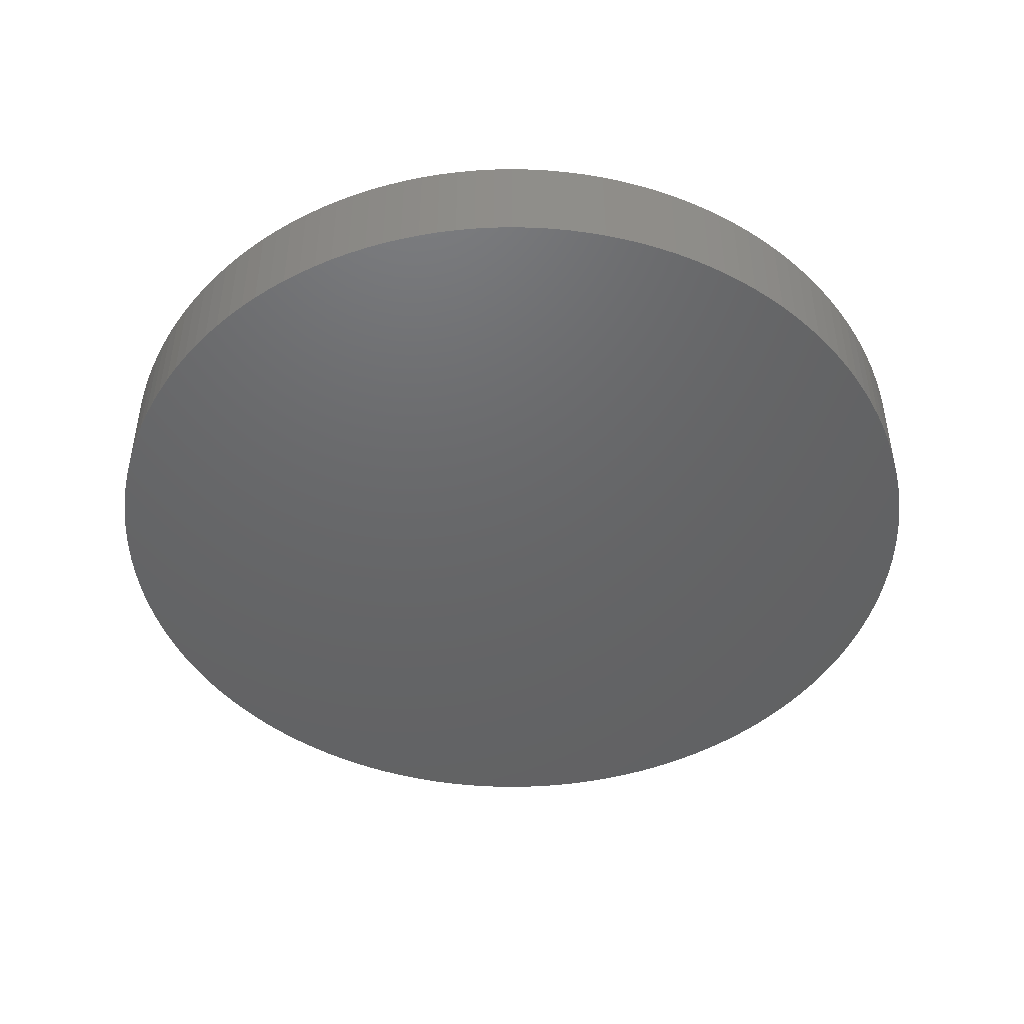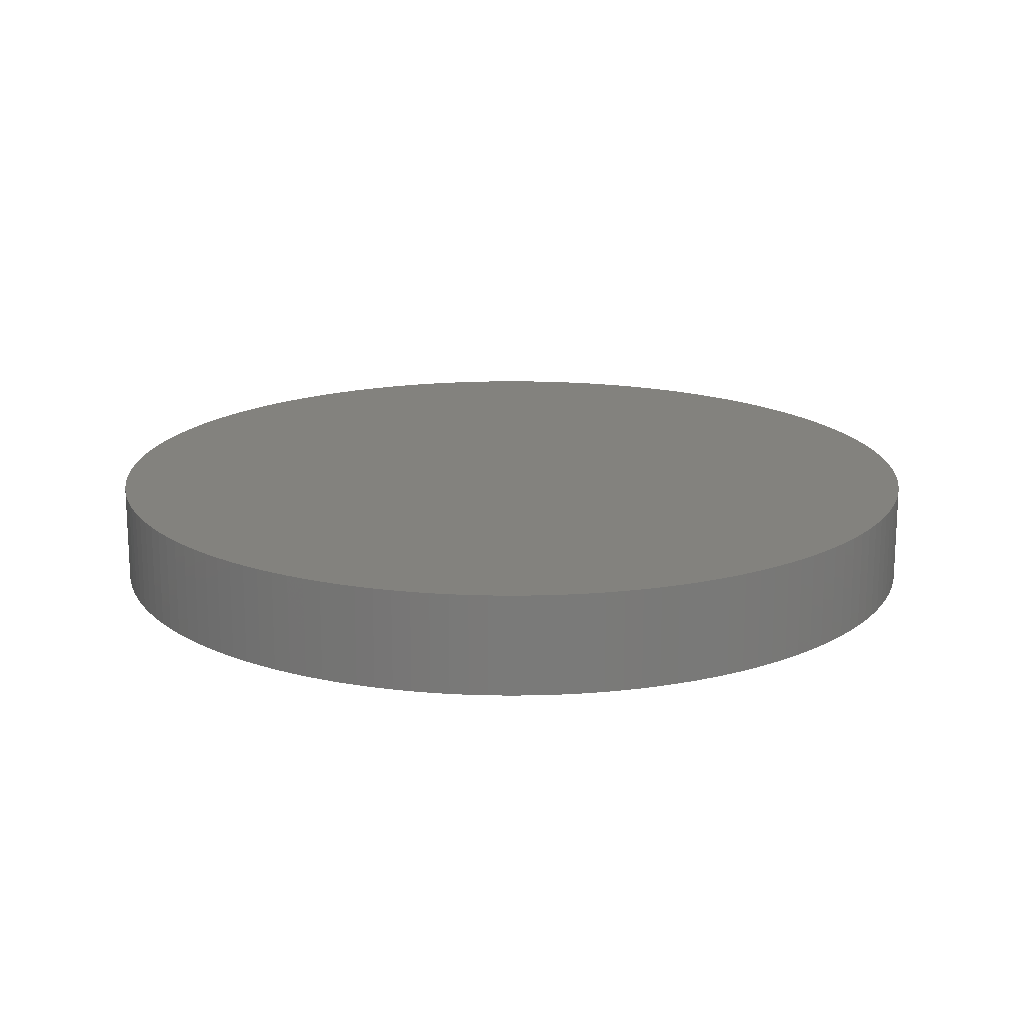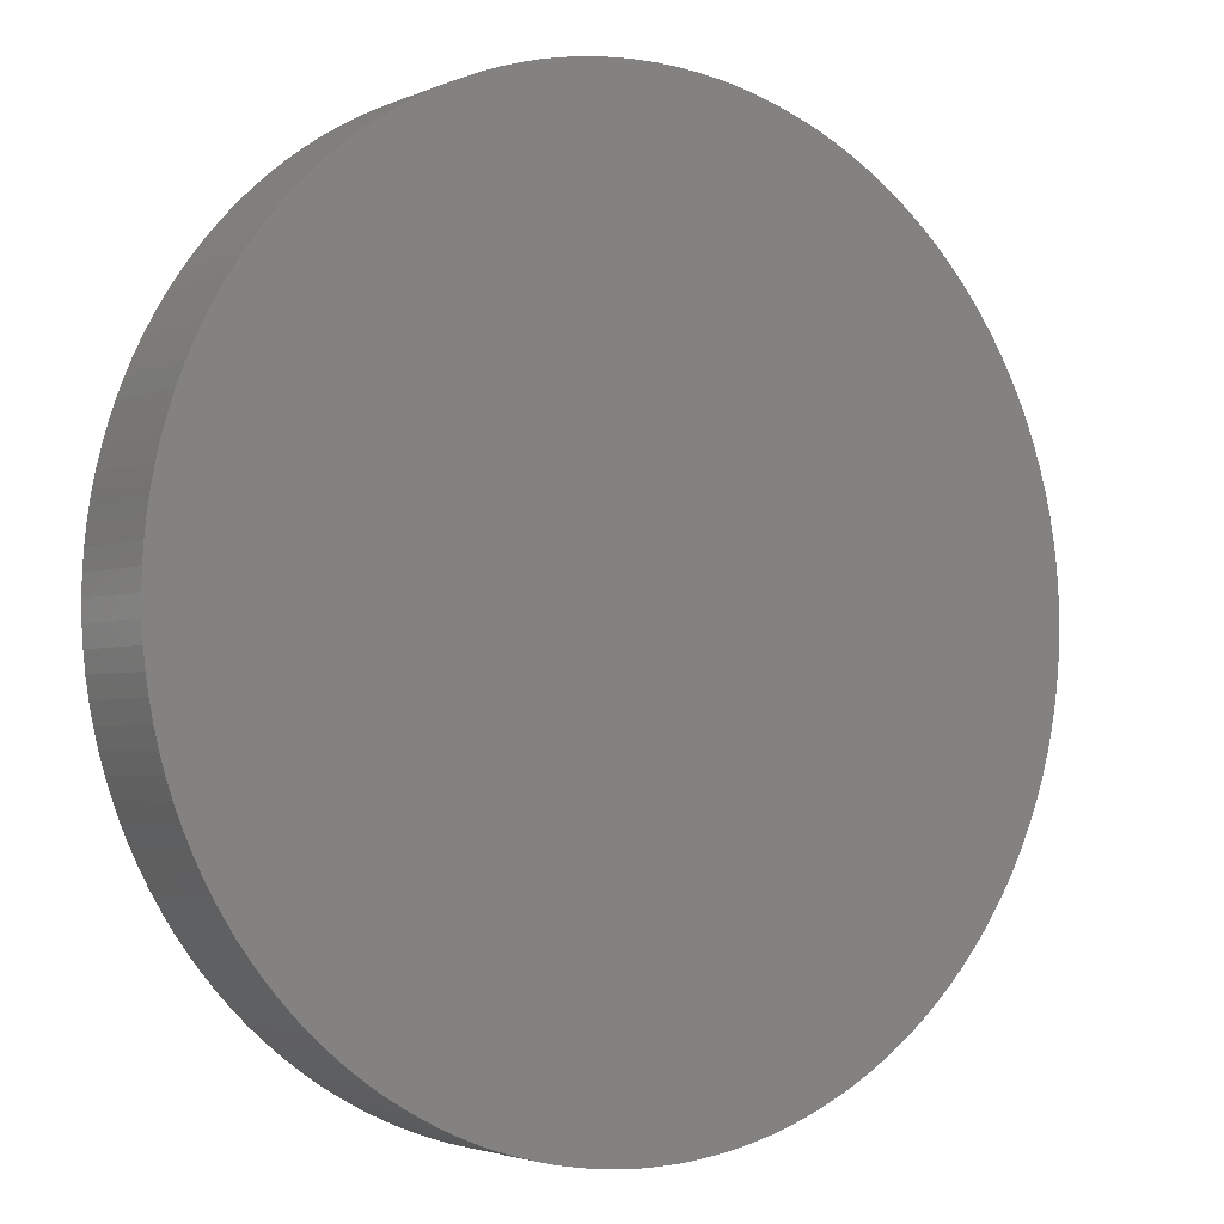
<metadata>
{"format":"stl","ext":"stl","renderer":"f3d","projection":"perspective","resolution":1024,"background":"white","views":[{"elev":-46.6,"azim":-136.9,"up":"+Z"},{"elev":17.0,"azim":-161.0,"up":"+Z"},{"elev":-2.8,"azim":145.7,"up":"+Y"}]}
</metadata>
<code>
# stl→obj: 292 verts, 580 faces
v 0.215 -5.266e-17 -0.01
v 0.2148 0.00925 -0.01
v 0.215 -5.266e-17 0.04
v 0.2148 0.00925 0.04
v 0.2142 0.01848 -0.01
v 0.2142 0.01848 0.04
v 0.2132 0.02768 -0.01
v 0.2132 0.02768 0.04
v 0.2118 0.03683 -0.01
v 0.2118 0.03683 0.04
v 0.21 0.04591 -0.01
v 0.21 0.04591 0.04
v 0.2079 0.0549 -0.01
v 0.2079 0.0549 0.04
v 0.2053 0.06379 0.04
v 0.2053 0.06379 -0.01
v 0.2024 0.07257 -0.01
v 0.2024 0.07257 0.04
v 0.1991 0.08121 -0.01
v 0.1991 0.08121 0.04
v 0.1954 0.0897 0.04
v 0.1954 0.0897 -0.01
v 0.1914 0.09802 -0.01
v 0.1914 0.09802 0.04
v 0.187 0.1062 -0.01
v 0.187 0.1062 0.04
v 0.1822 0.1141 -0.01
v 0.1822 0.1141 0.04
v 0.1771 0.1218 -0.01
v 0.1771 0.1218 0.04
v 0.1717 0.1293 0.04
v 0.1717 0.1293 -0.01
v 0.166 0.1366 -0.01
v 0.166 0.1366 0.04
v 0.16 0.1436 -0.01
v 0.16 0.1436 0.04
v 0.1537 0.1504 -0.01
v 0.1537 0.1504 0.04
v 0.147 0.1569 0.04
v 0.147 0.1569 -0.01
v 0.1402 0.163 -0.01
v 0.1402 0.163 0.04
v 0.133 0.1689 -0.01
v 0.133 0.1689 0.04
v 0.1256 0.1745 -0.01
v 0.1256 0.1745 0.04
v 0.118 0.1797 0.04
v 0.118 0.1797 -0.01
v 0.1102 0.1846 -0.01
v 0.1102 0.1846 0.04
v 0.1021 0.1892 -0.01
v 0.1021 0.1892 0.04
v 0.09388 0.1934 -0.01
v 0.09388 0.1934 0.04
v 0.08547 0.1973 0.04
v 0.08547 0.1973 -0.01
v 0.07691 0.2008 -0.01
v 0.07691 0.2008 0.04
v 0.0682 0.2039 -0.01
v 0.0682 0.2039 0.04
v 0.05936 0.2066 0.04
v 0.05936 0.2066 -0.01
v 0.05042 0.209 0.04
v 0.05042 0.209 -0.01
v 0.04138 0.211 -0.01
v 0.04138 0.211 0.04
v 0.03226 0.2126 0.04
v 0.03226 0.2126 -0.01
v 0.02309 0.2138 -0.01
v 0.02309 0.2138 0.04
v 0.01387 0.2146 -0.01
v 0.01387 0.2146 0.04
v 0.004626 0.215 -0.01
v 0.004626 0.215 0.04
v -0.004626 0.215 0.04
v -0.004626 0.215 -0.01
v -0.01387 0.2146 -0.01
v -0.01387 0.2146 0.04
v -0.02309 0.2138 0.04
v -0.02309 0.2138 -0.01
v -0.03226 0.2126 -0.01
v -0.03226 0.2126 0.04
v -0.04138 0.211 -0.01
v -0.04138 0.211 0.04
v -0.05042 0.209 -0.01
v -0.05042 0.209 0.04
v -0.05936 0.2066 -0.01
v -0.05936 0.2066 0.04
v -0.0682 0.2039 -0.01
v -0.0682 0.2039 0.04
v -0.07691 0.2008 -0.01
v -0.07691 0.2008 0.04
v -0.08547 0.1973 -0.01
v -0.08547 0.1973 0.04
v -0.09388 0.1934 -0.01
v -0.09388 0.1934 0.04
v -0.1021 0.1892 -0.01
v -0.1021 0.1892 0.04
v -0.1102 0.1846 -0.01
v -0.1102 0.1846 0.04
v -0.118 0.1797 -0.01
v -0.118 0.1797 0.04
v -0.1256 0.1745 0.04
v -0.1256 0.1745 -0.01
v -0.133 0.1689 -0.01
v -0.133 0.1689 0.04
v -0.1402 0.163 -0.01
v -0.1402 0.163 0.04
v -0.147 0.1569 -0.01
v -0.147 0.1569 0.04
v -0.1537 0.1504 -0.01
v -0.1537 0.1504 0.04
v -0.16 0.1436 -0.01
v -0.16 0.1436 0.04
v -0.166 0.1366 0.04
v -0.166 0.1366 -0.01
v -0.1717 0.1293 -0.01
v -0.1717 0.1293 0.04
v -0.1771 0.1218 -0.01
v -0.1771 0.1218 0.04
v -0.1822 0.1141 0.04
v -0.1822 0.1141 -0.01
v -0.187 0.1062 0.04
v -0.187 0.1062 -0.01
v -0.1914 0.09802 0.04
v -0.1914 0.09802 -0.01
v -0.1954 0.0897 -0.01
v -0.1954 0.0897 0.04
v -0.1991 0.08121 0.04
v -0.1991 0.08121 -0.01
v -0.2024 0.07257 0.04
v -0.2024 0.07257 -0.01
v -0.2053 0.06379 0.04
v -0.2053 0.06379 -0.01
v -0.2079 0.0549 -0.01
v -0.2079 0.0549 0.04
v -0.21 0.04591 0.04
v -0.21 0.04591 -0.01
v -0.2118 0.03683 -0.01
v -0.2118 0.03683 0.04
v -0.2132 0.02768 0.04
v -0.2132 0.02768 -0.01
v -0.2142 0.01848 -0.01
v -0.2142 0.01848 0.04
v -0.2148 0.00925 -0.01
v -0.2148 0.00925 0.04
v -0.215 2.633e-17 0.04
v -0.215 2.633e-17 -0.01
v -0.2148 -0.00925 -0.01
v -0.2148 -0.00925 0.04
v -0.2142 -0.01848 -0.01
v -0.2142 -0.01848 0.04
v -0.2132 -0.02768 0.04
v -0.2132 -0.02768 -0.01
v -0.2118 -0.03683 -0.01
v -0.2118 -0.03683 0.04
v -0.21 -0.04591 0.04
v -0.21 -0.04591 -0.01
v -0.2079 -0.0549 -0.01
v -0.2079 -0.0549 0.04
v -0.2053 -0.06379 -0.01
v -0.2053 -0.06379 0.04
v -0.2024 -0.07257 0.04
v -0.2024 -0.07257 -0.01
v -0.1991 -0.08121 -0.01
v -0.1991 -0.08121 0.04
v -0.1954 -0.0897 -0.01
v -0.1954 -0.0897 0.04
v -0.1914 -0.09802 -0.01
v -0.1914 -0.09802 0.04
v -0.187 -0.1062 -0.01
v -0.187 -0.1062 0.04
v -0.1822 -0.1141 -0.01
v -0.1822 -0.1141 0.04
v -0.1771 -0.1218 0.04
v -0.1771 -0.1218 -0.01
v -0.1717 -0.1293 -0.01
v -0.1717 -0.1293 0.04
v -0.166 -0.1366 0.04
v -0.166 -0.1366 -0.01
v -0.16 -0.1436 -0.01
v -0.16 -0.1436 0.04
v -0.1537 -0.1504 -0.01
v -0.1537 -0.1504 0.04
v -0.147 -0.1569 -0.01
v -0.147 -0.1569 0.04
v -0.1402 -0.163 -0.01
v -0.1402 -0.163 0.04
v -0.133 -0.1689 -0.01
v -0.133 -0.1689 0.04
v -0.1256 -0.1745 -0.01
v -0.1256 -0.1745 0.04
v -0.118 -0.1797 0.04
v -0.118 -0.1797 -0.01
v -0.1102 -0.1846 -0.01
v -0.1102 -0.1846 0.04
v -0.1021 -0.1892 -0.01
v -0.1021 -0.1892 0.04
v -0.09388 -0.1934 0.04
v -0.09388 -0.1934 -0.01
v -0.08547 -0.1973 0.04
v -0.08547 -0.1973 -0.01
v -0.07691 -0.2008 -0.01
v -0.07691 -0.2008 0.04
v -0.0682 -0.2039 -0.01
v -0.0682 -0.2039 0.04
v -0.05936 -0.2066 -0.01
v -0.05936 -0.2066 0.04
v -0.05042 -0.209 -0.01
v -0.05042 -0.209 0.04
v -0.04138 -0.211 -0.01
v -0.04138 -0.211 0.04
v -0.03226 -0.2126 -0.01
v -0.03226 -0.2126 0.04
v -0.02309 -0.2138 0.04
v -0.02309 -0.2138 -0.01
v -0.01387 -0.2146 -0.01
v -0.01387 -0.2146 0.04
v -0.004626 -0.215 -0.01
v -0.004626 -0.215 0.04
v 0.004626 -0.215 -0.01
v 0.004626 -0.215 0.04
v 0.01387 -0.2146 -0.01
v 0.01387 -0.2146 0.04
v 0.02309 -0.2138 -0.01
v 0.02309 -0.2138 0.04
v 0.03226 -0.2126 -0.01
v 0.03226 -0.2126 0.04
v 0.04138 -0.211 0.04
v 0.04138 -0.211 -0.01
v 0.05042 -0.209 -0.01
v 0.05042 -0.209 0.04
v 0.05936 -0.2066 -0.01
v 0.05936 -0.2066 0.04
v 0.0682 -0.2039 0.04
v 0.0682 -0.2039 -0.01
v 0.07691 -0.2008 0.04
v 0.07691 -0.2008 -0.01
v 0.08547 -0.1973 -0.01
v 0.08547 -0.1973 0.04
v 0.09388 -0.1934 0.04
v 0.09388 -0.1934 -0.01
v 0.1021 -0.1892 -0.01
v 0.1021 -0.1892 0.04
v 0.1102 -0.1846 0.04
v 0.1102 -0.1846 -0.01
v 0.118 -0.1797 -0.01
v 0.118 -0.1797 0.04
v 0.1256 -0.1745 -0.01
v 0.1256 -0.1745 0.04
v 0.133 -0.1689 0.04
v 0.133 -0.1689 -0.01
v 0.1402 -0.163 0.04
v 0.1402 -0.163 -0.01
v 0.147 -0.1569 -0.01
v 0.147 -0.1569 0.04
v 0.1537 -0.1504 -0.01
v 0.1537 -0.1504 0.04
v 0.16 -0.1436 -0.01
v 0.16 -0.1436 0.04
v 0.166 -0.1366 -0.01
v 0.166 -0.1366 0.04
v 0.1717 -0.1293 0.04
v 0.1717 -0.1293 -0.01
v 0.1771 -0.1218 -0.01
v 0.1771 -0.1218 0.04
v 0.1822 -0.1141 -0.01
v 0.1822 -0.1141 0.04
v 0.187 -0.1062 -0.01
v 0.187 -0.1062 0.04
v 0.1914 -0.09802 0.04
v 0.1914 -0.09802 -0.01
v 0.1954 -0.0897 0.04
v 0.1954 -0.0897 -0.01
v 0.1991 -0.08121 -0.01
v 0.1991 -0.08121 0.04
v 0.2024 -0.07257 0.04
v 0.2024 -0.07257 -0.01
v 0.2053 -0.06379 -0.01
v 0.2053 -0.06379 0.04
v 0.2079 -0.0549 0.04
v 0.2079 -0.0549 -0.01
v 0.21 -0.04591 -0.01
v 0.21 -0.04591 0.04
v 0.2118 -0.03683 -0.01
v 0.2118 -0.03683 0.04
v 0.2132 -0.02768 0.04
v 0.2132 -0.02768 -0.01
v 0.2142 -0.01848 -0.01
v 0.2142 -0.01848 0.04
v 0.2148 -0.00925 -0.01
v 0.2148 -0.00925 0.04
f 1 2 3
f 3 2 4
f 4 5 6
f 2 5 4
f 6 7 8
f 5 7 6
f 8 9 10
f 7 9 8
f 10 11 12
f 9 11 10
f 12 13 14
f 14 13 15
f 11 13 12
f 13 16 15
f 15 17 18
f 16 17 15
f 18 19 20
f 20 19 21
f 17 19 18
f 19 22 21
f 21 23 24
f 22 23 21
f 24 25 26
f 23 25 24
f 26 27 28
f 25 27 26
f 28 29 30
f 30 29 31
f 27 29 28
f 29 32 31
f 31 33 34
f 32 33 31
f 34 35 36
f 33 35 34
f 36 37 38
f 38 37 39
f 35 37 36
f 37 40 39
f 39 41 42
f 40 41 39
f 42 43 44
f 41 43 42
f 44 45 46
f 46 45 47
f 43 45 44
f 45 48 47
f 47 49 50
f 48 49 47
f 50 51 52
f 49 51 50
f 52 53 54
f 54 53 55
f 51 53 52
f 53 56 55
f 56 57 55
f 55 57 58
f 57 59 58
f 58 59 60
f 60 59 61
f 59 62 61
f 61 62 63
f 62 64 63
f 64 65 63
f 63 65 66
f 66 65 67
f 65 68 67
f 68 69 67
f 67 69 70
f 70 71 72
f 69 71 70
f 72 73 74
f 74 73 75
f 71 73 72
f 73 76 75
f 76 77 75
f 75 77 78
f 78 77 79
f 77 80 79
f 79 81 82
f 80 81 79
f 82 83 84
f 81 83 82
f 84 85 86
f 83 85 84
f 86 87 88
f 85 87 86
f 88 89 90
f 87 89 88
f 90 91 92
f 89 91 90
f 92 93 94
f 91 93 92
f 94 95 96
f 93 95 94
f 96 97 98
f 95 97 96
f 98 99 100
f 97 99 98
f 100 101 102
f 102 101 103
f 99 101 100
f 101 104 103
f 104 105 103
f 103 105 106
f 105 107 106
f 106 107 108
f 107 109 108
f 108 109 110
f 109 111 110
f 110 111 112
f 111 113 112
f 112 113 114
f 114 113 115
f 113 116 115
f 116 117 115
f 115 117 118
f 117 119 118
f 118 119 120
f 120 119 121
f 119 122 121
f 121 122 123
f 122 124 123
f 123 124 125
f 124 126 125
f 126 127 125
f 125 127 128
f 128 127 129
f 127 130 129
f 129 130 131
f 130 132 131
f 131 132 133
f 132 134 133
f 134 135 133
f 133 135 136
f 136 135 137
f 135 138 137
f 137 139 140
f 138 139 137
f 140 139 141
f 139 142 141
f 141 143 144
f 142 143 141
f 144 145 146
f 146 145 147
f 143 145 144
f 145 148 147
f 147 149 150
f 148 149 147
f 150 151 152
f 152 151 153
f 149 151 150
f 151 154 153
f 154 155 153
f 153 155 156
f 156 155 157
f 155 158 157
f 158 159 157
f 157 159 160
f 159 161 160
f 160 161 162
f 162 161 163
f 161 164 163
f 164 165 163
f 163 165 166
f 165 167 166
f 166 167 168
f 167 169 168
f 168 169 170
f 169 171 170
f 170 171 172
f 171 173 172
f 172 173 174
f 174 173 175
f 173 176 175
f 176 177 175
f 175 177 178
f 178 177 179
f 177 180 179
f 180 181 179
f 179 181 182
f 181 183 182
f 182 183 184
f 183 185 184
f 184 185 186
f 185 187 186
f 186 187 188
f 187 189 188
f 188 189 190
f 189 191 190
f 190 191 192
f 192 191 193
f 191 194 193
f 194 195 193
f 193 195 196
f 195 197 196
f 196 197 198
f 199 200 201
f 197 200 198
f 198 200 199
f 200 202 201
f 201 203 204
f 202 203 201
f 204 205 206
f 203 205 204
f 206 207 208
f 205 207 206
f 208 209 210
f 207 209 208
f 210 211 212
f 209 211 210
f 212 213 214
f 214 213 215
f 211 213 212
f 213 216 215
f 215 217 218
f 216 217 215
f 218 219 220
f 217 219 218
f 220 221 222
f 219 221 220
f 222 223 224
f 221 223 222
f 224 225 226
f 223 225 224
f 226 227 228
f 228 227 229
f 225 227 226
f 227 230 229
f 229 231 232
f 230 231 229
f 232 233 234
f 234 233 235
f 231 233 232
f 235 236 237
f 233 236 235
f 236 238 237
f 237 239 240
f 240 239 241
f 238 239 237
f 239 242 241
f 241 243 244
f 244 243 245
f 242 243 241
f 243 246 245
f 245 247 248
f 246 247 245
f 248 249 250
f 250 249 251
f 247 249 248
f 251 252 253
f 249 252 251
f 252 254 253
f 253 255 256
f 254 255 253
f 255 257 256
f 256 257 258
f 257 259 258
f 258 259 260
f 259 261 260
f 260 261 262
f 262 261 263
f 261 264 263
f 264 265 263
f 263 265 266
f 265 267 266
f 266 267 268
f 267 269 268
f 268 269 270
f 270 269 271
f 269 272 271
f 271 272 273
f 272 274 273
f 273 275 276
f 274 275 273
f 276 275 277
f 275 278 277
f 277 279 280
f 280 279 281
f 278 279 277
f 279 282 281
f 281 283 284
f 282 283 281
f 284 285 286
f 286 285 287
f 283 285 284
f 285 288 287
f 287 289 290
f 288 289 287
f 290 291 292
f 289 291 290
f 292 1 3
f 291 1 292
f 183 187 185
f 180 177 181
f 176 173 177
f 189 195 191
f 191 195 194
f 171 169 173
f 189 200 195
f 195 200 197
f 183 165 187
f 173 165 177
f 177 165 181
f 169 165 173
f 189 165 200
f 167 165 169
f 181 165 183
f 187 165 189
f 200 203 202
f 203 207 205
f 200 207 203
f 159 158 161
f 161 158 164
f 164 158 165
f 155 154 158
f 209 216 211
f 211 216 213
f 154 151 158
f 165 151 200
f 158 151 165
f 151 149 200
f 207 148 209
f 200 148 207
f 149 148 200
f 148 145 209
f 209 145 216
f 216 225 217
f 217 225 219
f 219 225 221
f 221 225 223
f 225 230 227
f 139 138 142
f 142 138 143
f 138 135 143
f 143 135 145
f 230 233 231
f 233 239 236
f 236 239 238
f 230 239 233
f 130 127 132
f 132 127 134
f 225 242 230
f 230 242 239
f 127 124 134
f 126 124 127
f 134 124 135
f 242 246 243
f 225 247 242
f 242 247 246
f 145 119 216
f 135 119 145
f 122 119 124
f 124 119 135
f 247 252 249
f 117 116 119
f 119 113 216
f 116 113 119
f 252 255 254
f 216 255 225
f 225 255 247
f 247 255 252
f 216 257 255
f 109 107 111
f 111 107 113
f 257 261 259
f 104 101 105
f 105 101 107
f 107 101 113
f 101 99 113
f 265 269 267
f 265 272 269
f 261 272 264
f 264 272 265
f 272 275 274
f 99 91 113
f 93 91 95
f 95 91 97
f 97 91 99
f 113 91 216
f 275 279 278
f 87 85 89
f 279 283 282
f 261 285 272
f 275 285 279
f 272 285 275
f 279 285 283
f 81 80 83
f 83 77 85
f 85 77 89
f 80 77 83
f 288 291 289
f 77 76 89
f 89 76 91
f 285 1 288
f 261 1 285
f 288 1 291
f 1 7 2
f 257 7 261
f 2 7 5
f 261 7 1
f 69 68 71
f 65 64 68
f 71 64 73
f 73 64 76
f 68 64 71
f 62 59 64
f 11 17 13
f 13 17 16
f 91 57 216
f 76 57 91
f 64 57 76
f 59 57 64
f 7 22 9
f 9 22 11
f 17 22 19
f 11 22 17
f 56 53 57
f 53 45 57
f 48 45 49
f 49 45 51
f 51 45 53
f 257 45 7
f 57 45 216
f 216 45 257
f 23 33 25
f 25 33 27
f 27 33 29
f 29 33 32
f 22 35 23
f 23 35 33
f 7 35 22
f 40 37 41
f 41 37 43
f 43 37 45
f 45 37 7
f 7 37 35
f 188 184 186
f 178 179 182
f 174 175 178
f 196 190 192
f 196 192 193
f 170 172 174
f 199 190 196
f 199 196 198
f 166 184 188
f 166 174 178
f 166 178 182
f 166 170 174
f 166 190 199
f 166 168 170
f 166 182 184
f 166 188 190
f 204 199 201
f 208 204 206
f 208 199 204
f 157 160 162
f 157 162 163
f 157 163 166
f 153 156 157
f 215 210 212
f 215 212 214
f 152 153 157
f 152 166 199
f 152 157 166
f 150 152 199
f 147 208 210
f 147 199 208
f 147 150 199
f 146 147 210
f 146 210 215
f 226 215 218
f 226 218 220
f 226 220 222
f 226 222 224
f 229 226 228
f 137 140 141
f 137 141 144
f 136 137 144
f 136 144 146
f 234 229 232
f 240 234 235
f 240 235 237
f 240 229 234
f 128 129 131
f 128 131 133
f 241 226 229
f 241 229 240
f 123 128 133
f 123 125 128
f 123 133 136
f 245 241 244
f 248 226 241
f 248 241 245
f 120 146 215
f 120 136 146
f 120 121 123
f 120 123 136
f 251 248 250
f 115 118 120
f 114 120 215
f 114 115 120
f 256 251 253
f 256 215 226
f 256 226 248
f 256 248 251
f 258 215 256
f 108 110 112
f 108 112 114
f 262 258 260
f 102 103 106
f 102 106 108
f 102 108 114
f 100 102 114
f 270 266 268
f 271 266 270
f 271 262 263
f 271 263 266
f 276 271 273
f 92 100 114
f 92 94 96
f 92 96 98
f 92 98 100
f 92 114 215
f 280 276 277
f 86 88 90
f 284 280 281
f 286 262 271
f 286 276 280
f 286 271 276
f 286 280 284
f 79 82 84
f 78 84 86
f 78 86 90
f 78 79 84
f 292 287 290
f 75 78 90
f 75 90 92
f 3 286 287
f 3 262 286
f 3 287 292
f 8 3 4
f 8 258 262
f 8 4 6
f 8 262 3
f 67 70 72
f 63 66 67
f 63 72 74
f 63 74 75
f 63 67 72
f 60 61 63
f 18 12 14
f 18 14 15
f 58 92 215
f 58 75 92
f 58 63 75
f 58 60 63
f 21 8 10
f 21 10 12
f 21 18 20
f 21 12 18
f 54 55 58
f 46 54 58
f 46 47 50
f 46 50 52
f 46 52 54
f 46 258 8
f 46 58 215
f 46 215 258
f 34 24 26
f 34 26 28
f 34 28 30
f 34 30 31
f 36 21 24
f 36 24 34
f 36 8 21
f 38 39 42
f 38 42 44
f 38 44 46
f 38 46 8
f 38 8 36

</code>
